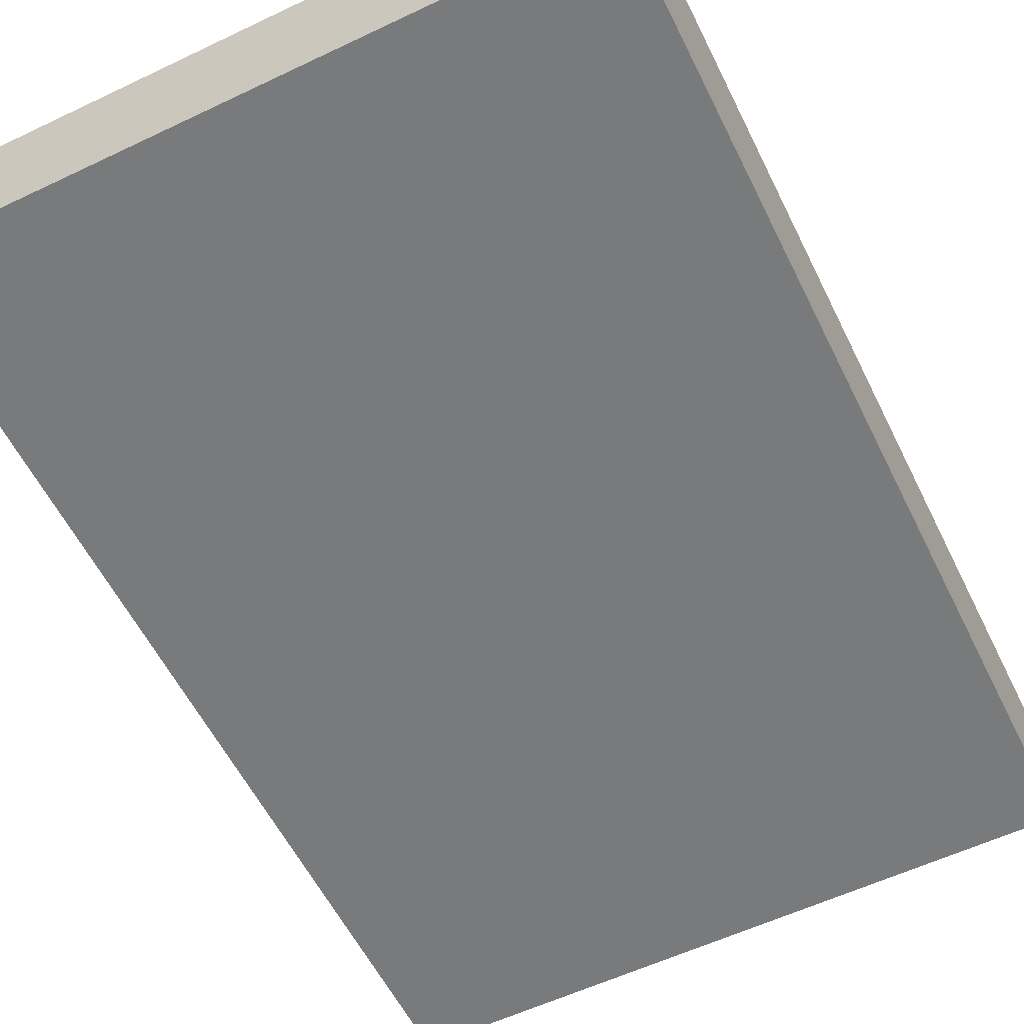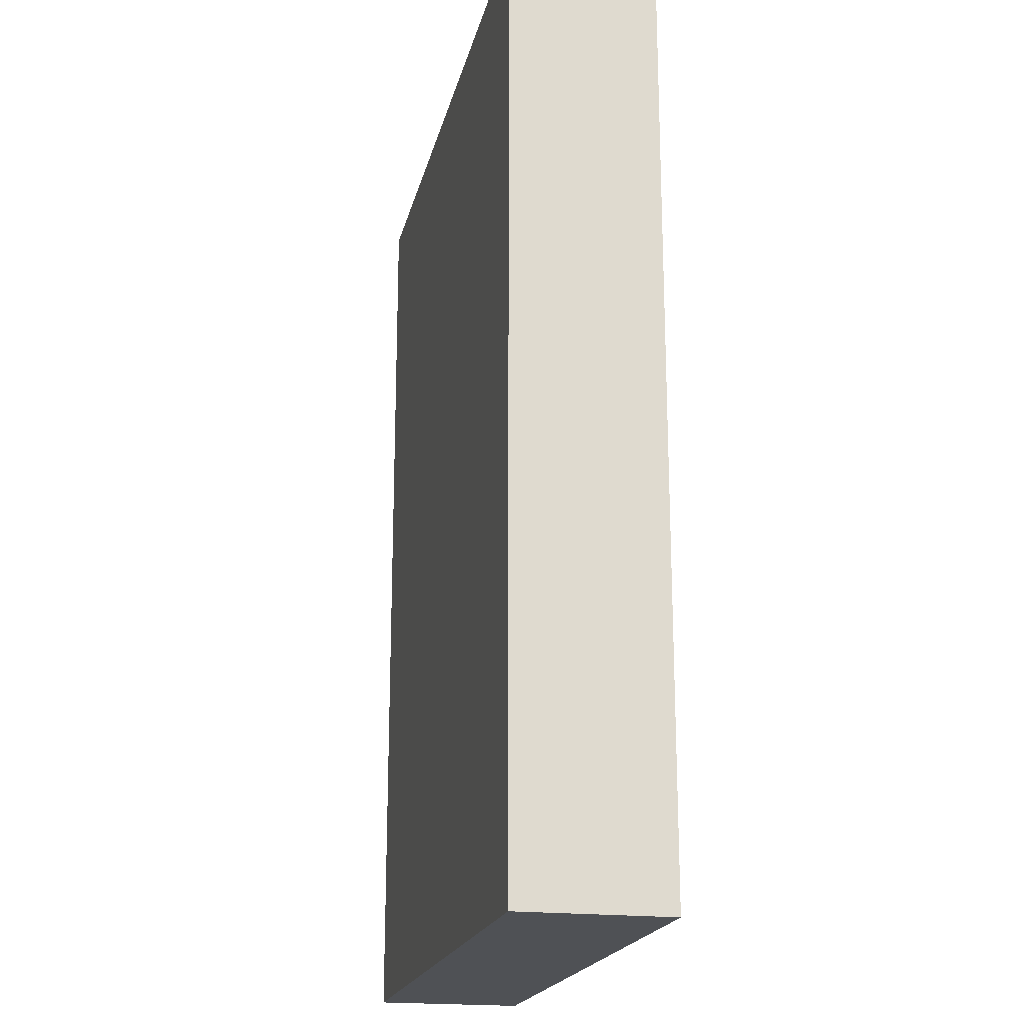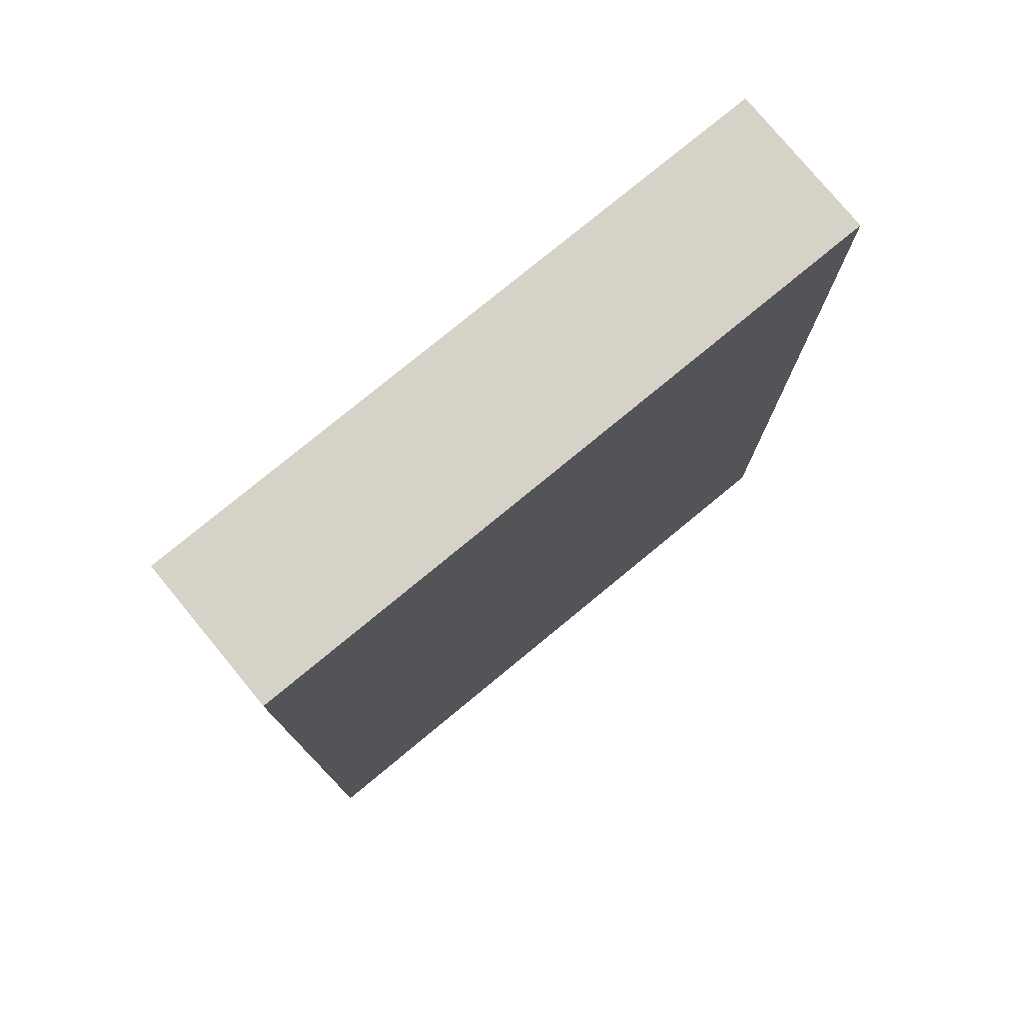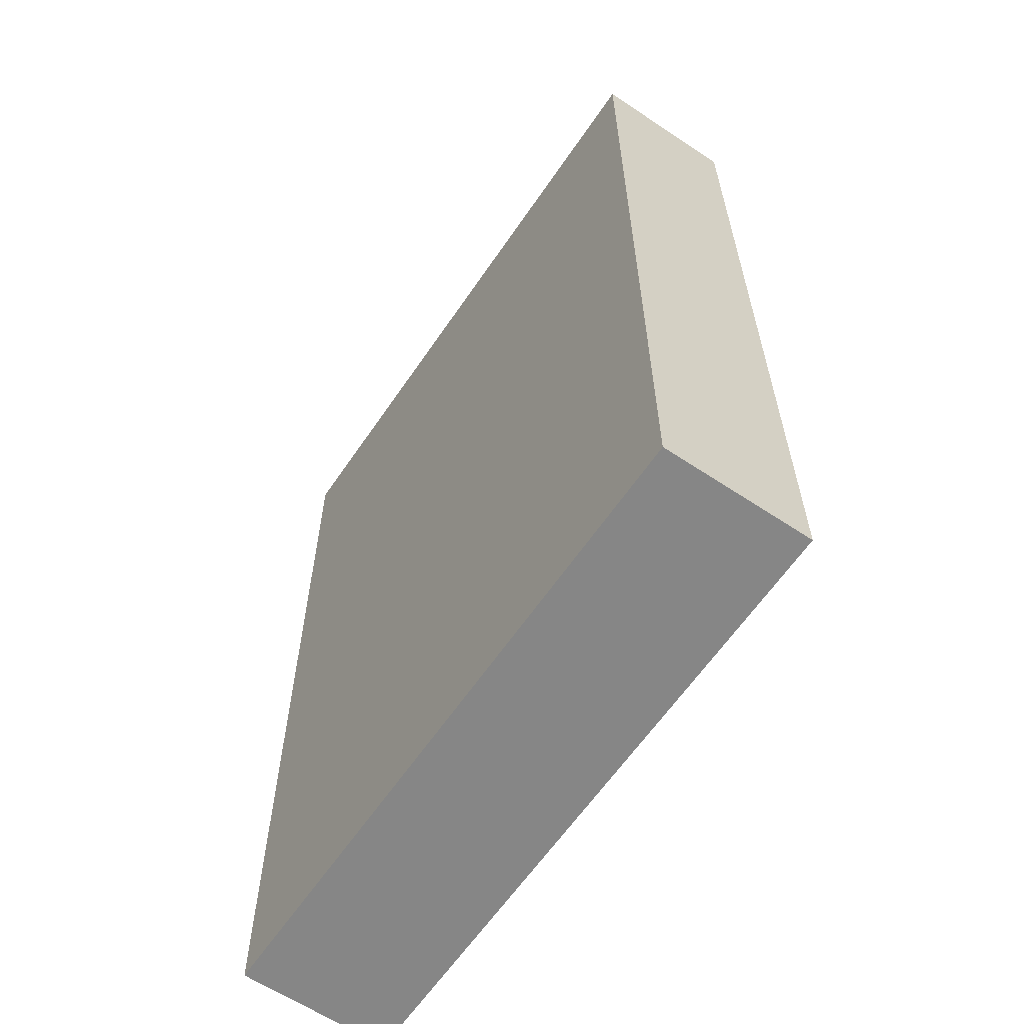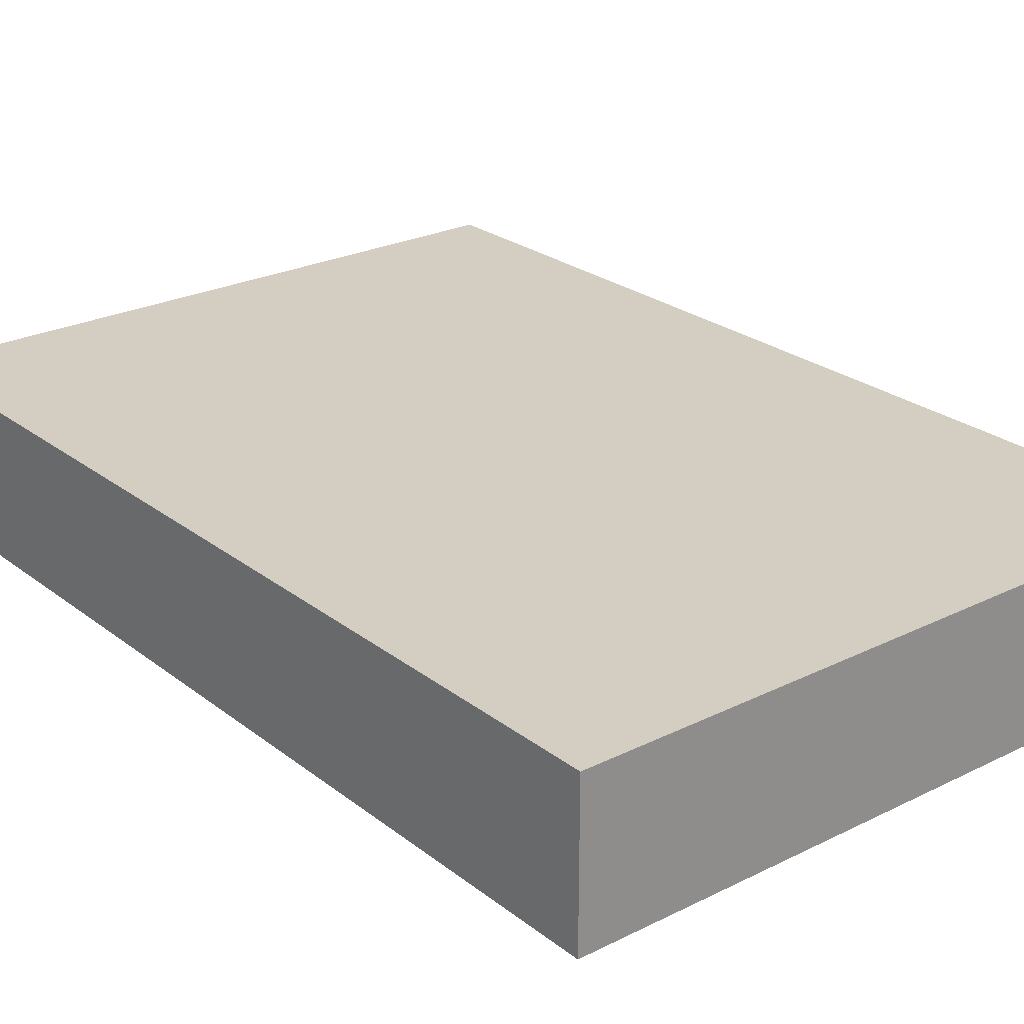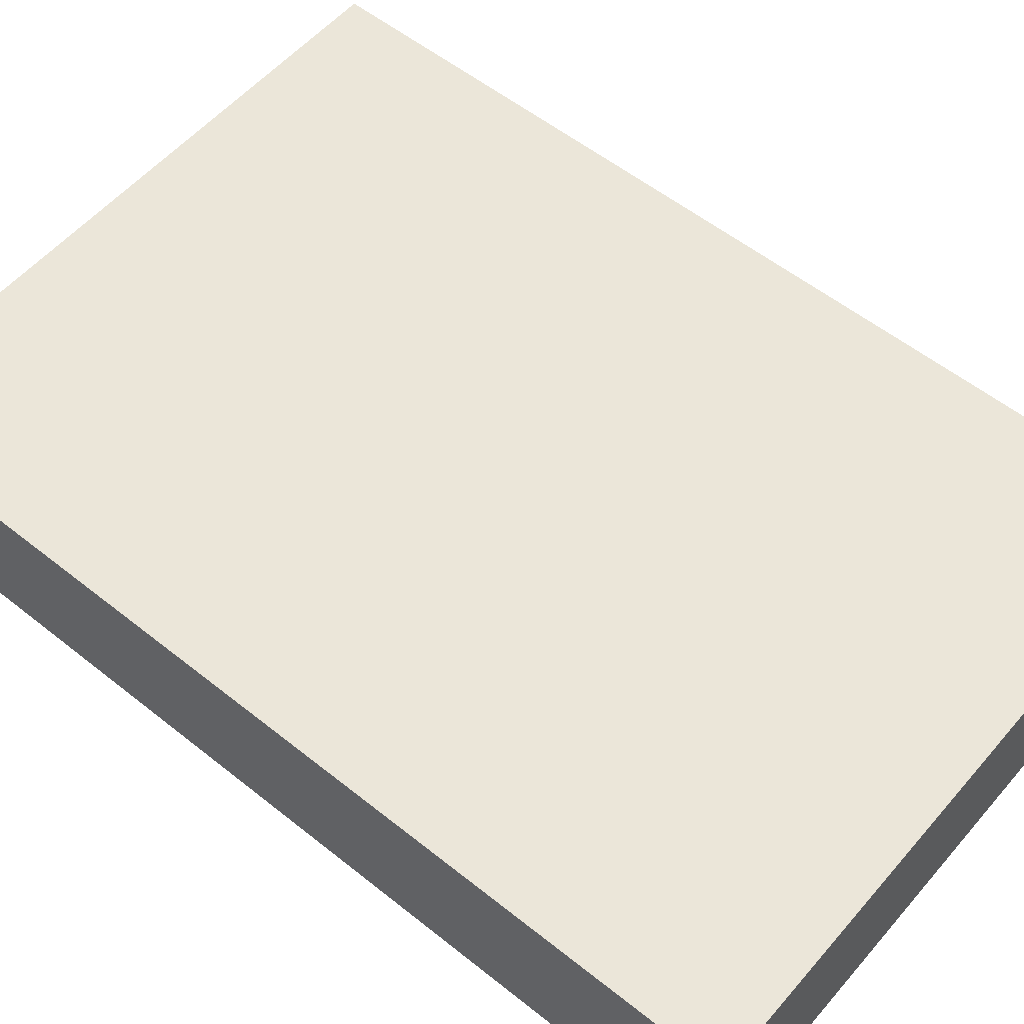
<metadata>
{"format":"obj","ext":"obj","renderer":"f3d","projection":"perspective","resolution":1024,"background":"white","views":[{"elev":-58.0,"azim":-153.8,"up":"+Z"},{"elev":-19.8,"azim":-102.5,"up":"+Y"},{"elev":77.8,"azim":-39.5,"up":"+Y"},{"elev":-62.0,"azim":55.9,"up":"+Y"},{"elev":24.9,"azim":141.1,"up":"+Z"},{"elev":55.7,"azim":-50.0,"up":"+Z"}]}
</metadata>
<code>
v -0.08811 -0.1289 -0.02043
v -0.08811 -0.1289 0.02043
v -0.08811 0.1289 -0.02043
v -0.08811 0.1289 0.02043
v 0.08811 -0.1289 -0.02043
v 0.08811 -0.1289 0.02043
v 0.08811 0.1289 -0.02043
v 0.08811 0.1289 0.02043
f 2 4 1
f 5 2 1
f 1 4 3
f 3 5 1
f 2 8 4
f 6 2 5
f 6 8 2
f 4 8 3
f 7 5 3
f 3 8 7
f 7 6 5
f 8 6 7

</code>
